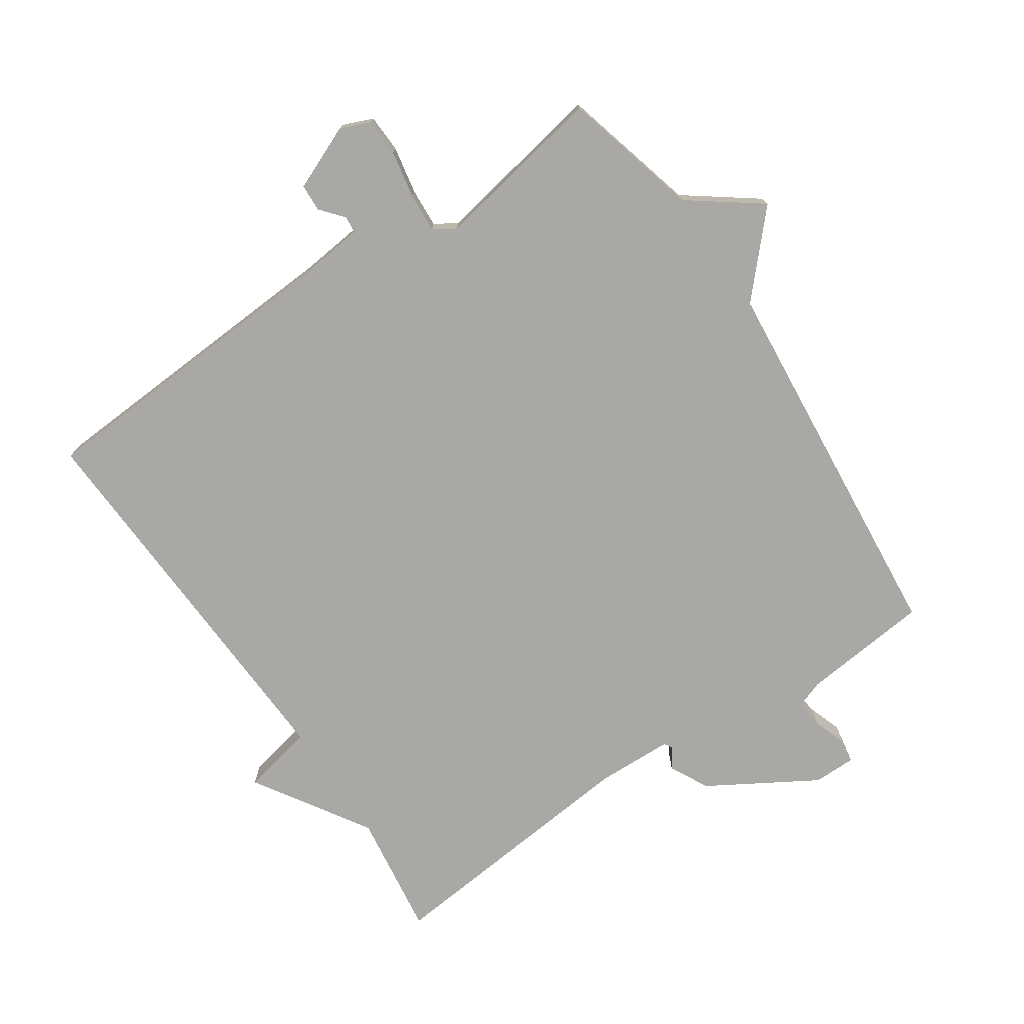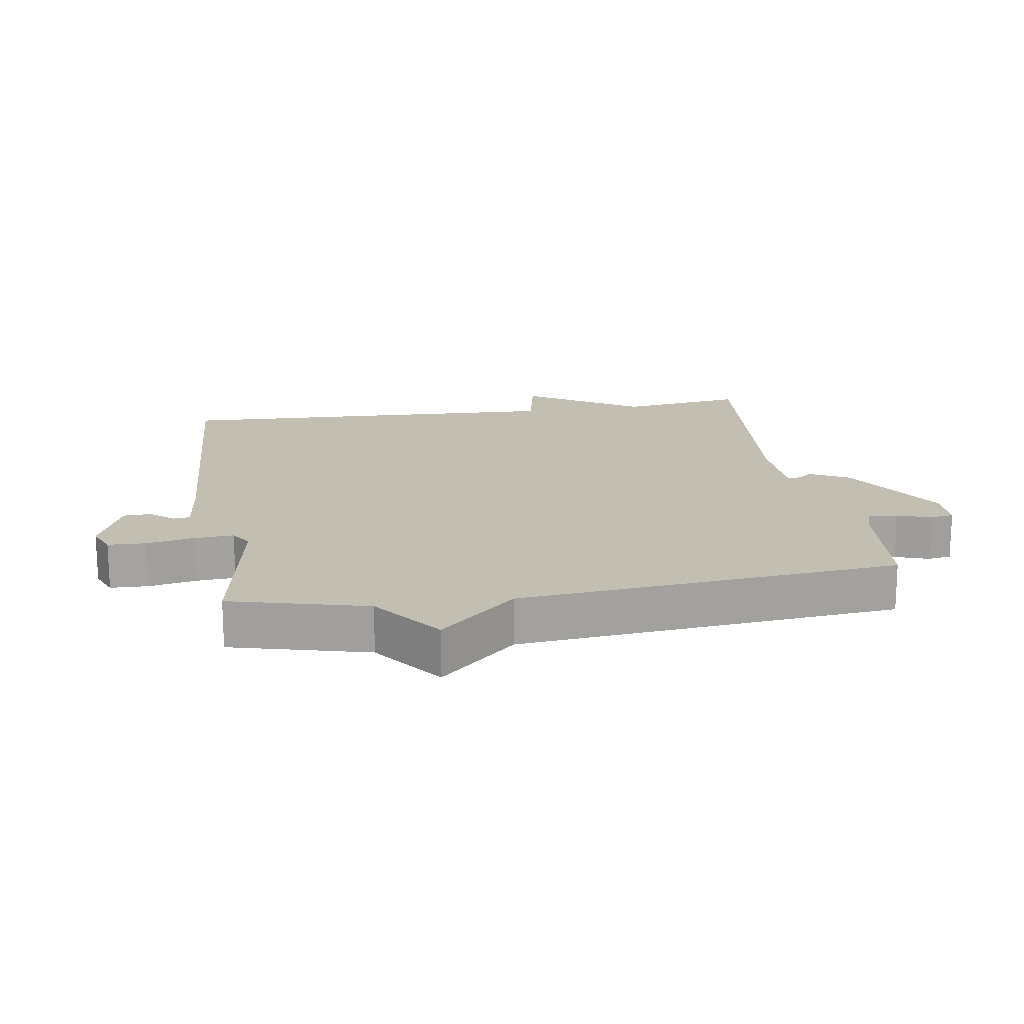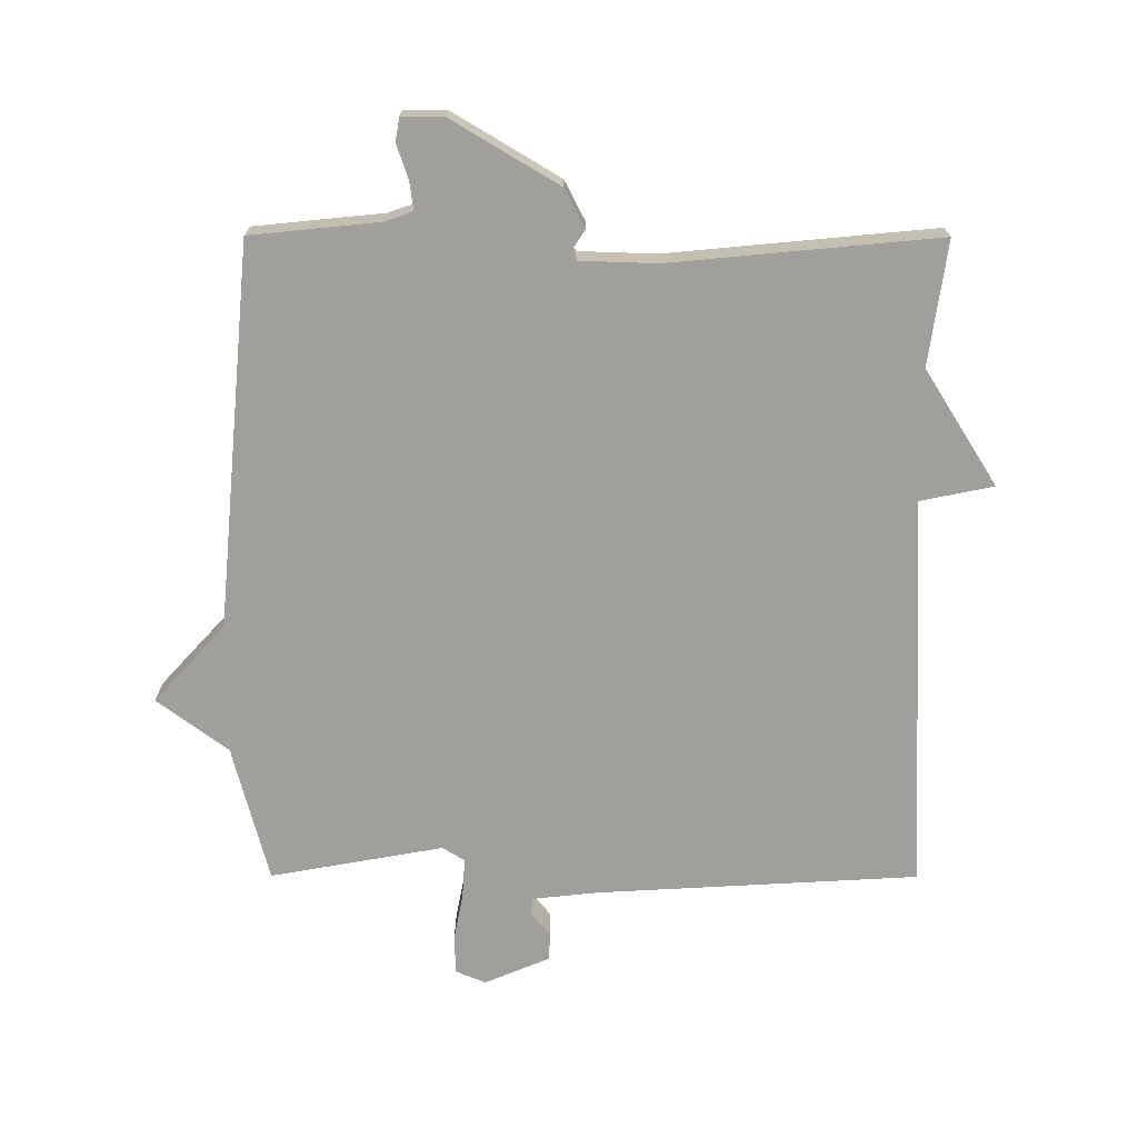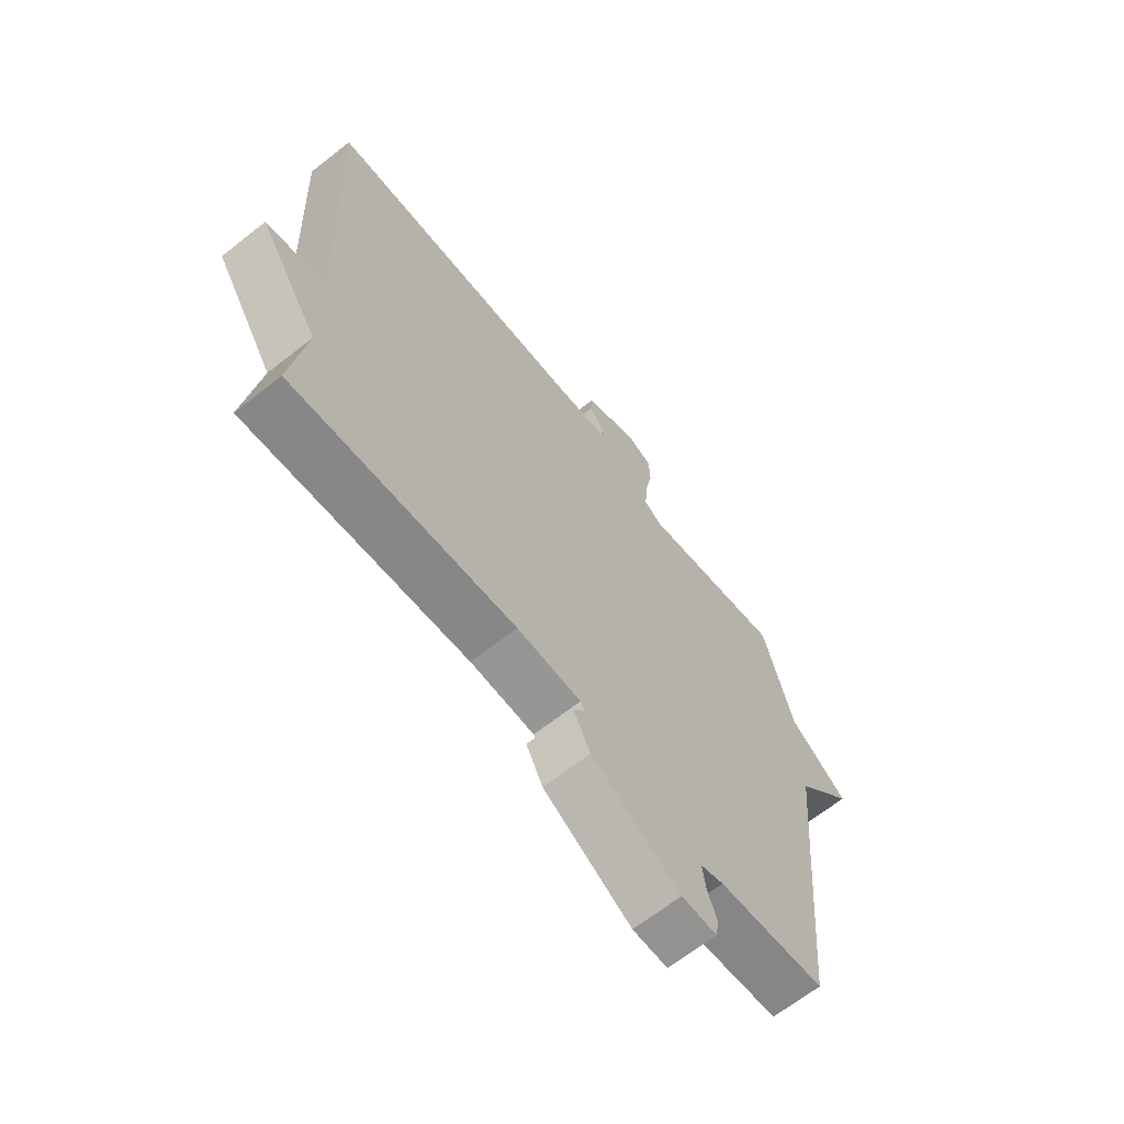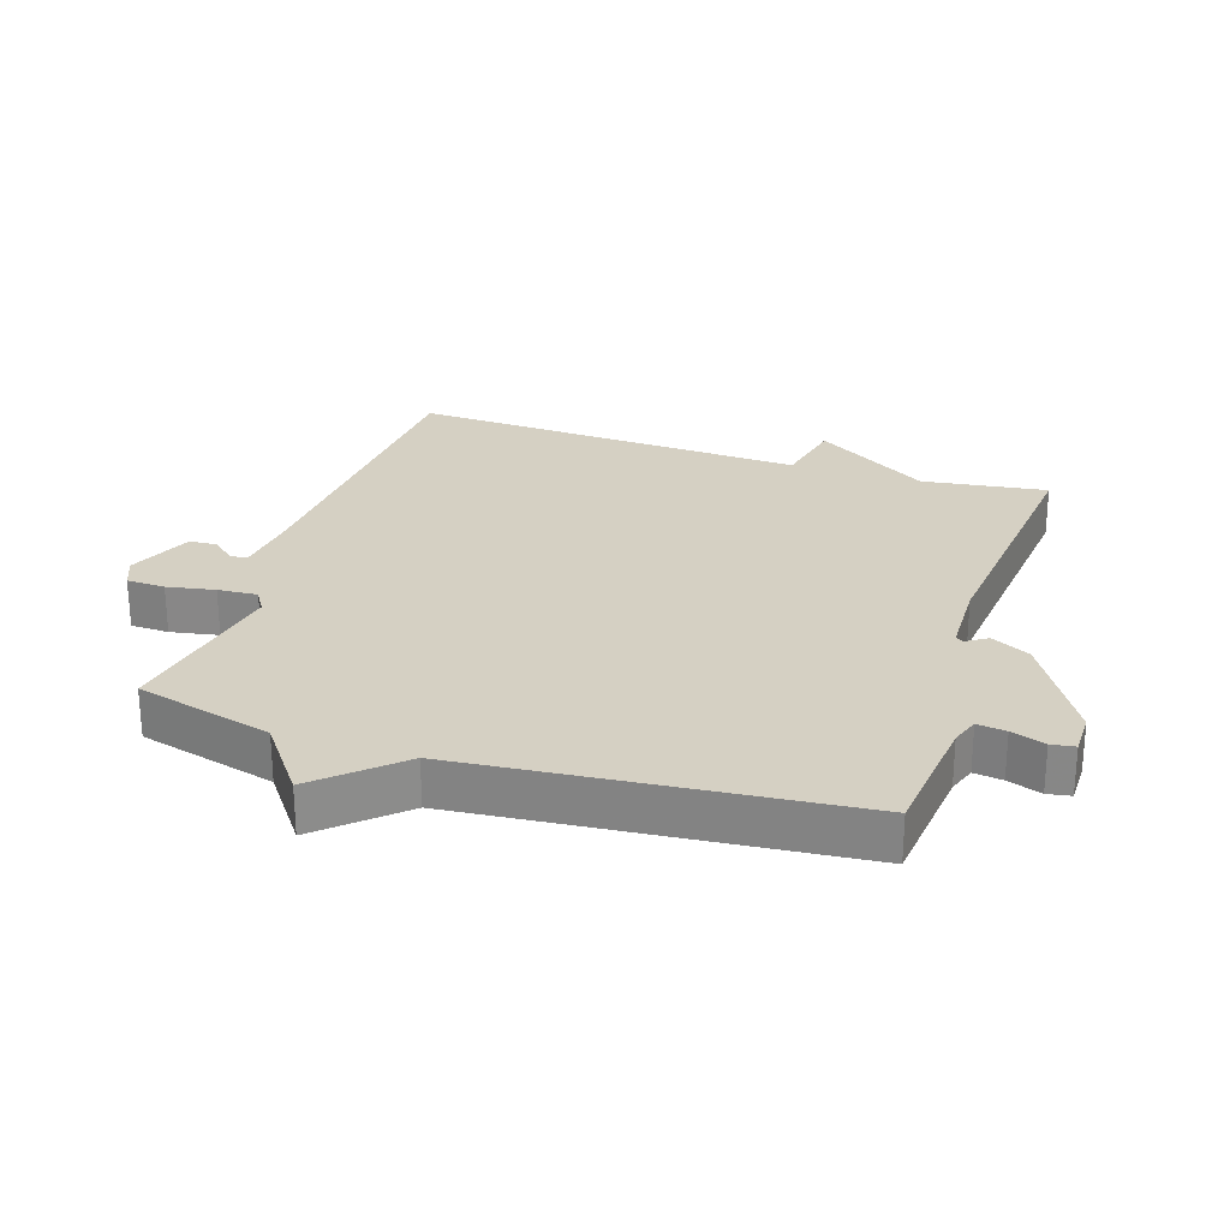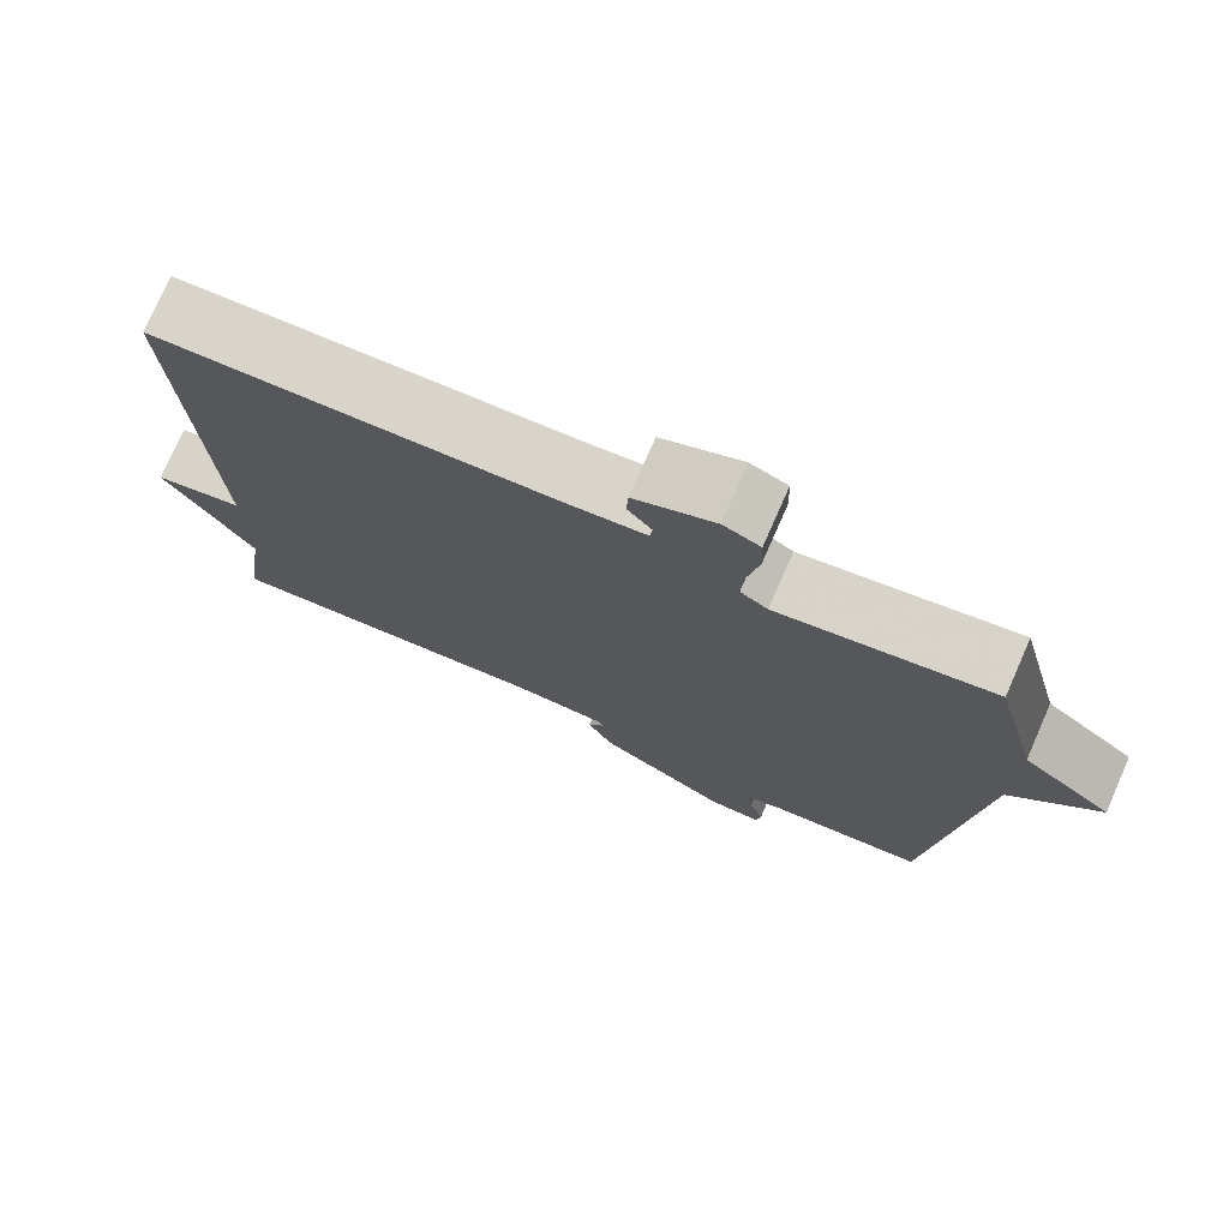
<metadata>
{"format":"obj","ext":"obj","renderer":"f3d","projection":"perspective","resolution":1024,"background":"white","views":[{"elev":-75.2,"azim":34.1,"up":"+Y"},{"elev":17.5,"azim":80.9,"up":"+Y"},{"elev":-71.2,"azim":179.9,"up":"+Y"},{"elev":-66.4,"azim":-51.7,"up":"+Z"},{"elev":26.2,"azim":108.2,"up":"+Y"},{"elev":75.3,"azim":23.8,"up":"+Z"}]}
</metadata>
<code>
v -0.5 0.07 0.5
v -0.006 0.07 0.528
v 0.095 0.07 0.539
v 0.098 0.07 0.565
v 0.068 0.07 0.601
v 0.07 0.07 0.643
v 0.17 0.07 0.685
v 0.216 0.07 0.666
v 0.218 0.07 0.607
v 0.204 0.07 0.534
v 0.2 0.07 0.473
v 0.234 0.07 0.452
v 0.5 0.07 0.5
v 0.555 0.07 0.289
v 0.664 0.07 0.208
v 0.555 0.07 0.089
v 0.5 0.07 -0.5
v 0.302 0.07 -0.52
v 0.259 0.07 -0.535
v 0.265 0.07 -0.579
v 0.283 0.07 -0.631
v 0.277 0.07 -0.667
v 0.212 0.07 -0.667
v 0.048 0.07 -0.569
v 0.017 0.07 -0.509
v 0.038 0.07 -0.477
v 0.03 0.07 -0.465
v -0.088 0.07 -0.461
v -0.5 0.07 -0.5
v -0.473 0.07 -0.309
v -0.585 0.07 -0.132
v -0.473 0.07 -0.109
v -0.5 0 0.5
v -0.006 0 0.528
v 0.095 0 0.539
v 0.098 0 0.565
v 0.068 0 0.601
v 0.07 0 0.643
v 0.17 0 0.685
v 0.216 0 0.666
v 0.218 0 0.607
v 0.204 0 0.534
v 0.2 0 0.473
v 0.234 0 0.452
v 0.5 0 0.5
v 0.555 0 0.289
v 0.664 0 0.208
v 0.555 0 0.089
v 0.5 0 -0.5
v 0.302 0 -0.52
v 0.259 0 -0.535
v 0.265 0 -0.579
v 0.283 0 -0.631
v 0.277 0 -0.667
v 0.212 0 -0.667
v 0.048 0 -0.569
v 0.017 0 -0.509
v 0.038 0 -0.477
v 0.03 0 -0.465
v -0.088 0 -0.461
v -0.5 0 -0.5
v -0.473 0 -0.309
v -0.585 0 -0.132
v -0.473 0 -0.109
f 30 31 32
f 28 29 30
f 27 28 30 32
f 24 25 26
f 23 24 26
f 22 23 26
f 21 22 26
f 20 21 26
f 19 20 26 27
f 32 1 2
f 27 32 2
f 19 27 2
f 18 19 2
f 14 15 16
f 16 17 18
f 14 16 18
f 13 14 18
f 12 13 18
f 8 9 10
f 7 8 10
f 6 7 10
f 5 6 10
f 4 5 10
f 3 4 10 11
f 2 3 11
f 2 11 12 18
f 64 63 62
f 62 61 60
f 64 62 60 59
f 58 57 56
f 58 56 55
f 58 55 54
f 58 54 53
f 58 53 52
f 59 58 52 51
f 34 33 64
f 34 64 59
f 34 59 51
f 34 51 50
f 48 47 46
f 50 49 48
f 50 48 46
f 50 46 45
f 50 45 44
f 42 41 40
f 42 40 39
f 42 39 38
f 42 38 37
f 42 37 36
f 43 42 36 35
f 43 35 34
f 50 44 43 34
f 1 33 34 2
f 2 34 35 3
f 3 35 36 4
f 4 36 37 5
f 5 37 38 6
f 6 38 39 7
f 7 39 40 8
f 8 40 41 9
f 9 41 42 10
f 10 42 43 11
f 11 43 44 12
f 12 44 45 13
f 13 45 46 14
f 14 46 47 15
f 15 47 48 16
f 16 48 49 17
f 17 49 50 18
f 18 50 51 19
f 19 51 52 20
f 20 52 53 21
f 21 53 54 22
f 22 54 55 23
f 23 55 56 24
f 24 56 57 25
f 25 57 58 26
f 26 58 59 27
f 27 59 60 28
f 28 60 61 29
f 29 61 62 30
f 30 62 63 31
f 31 63 64 32
f 32 64 33 1

</code>
